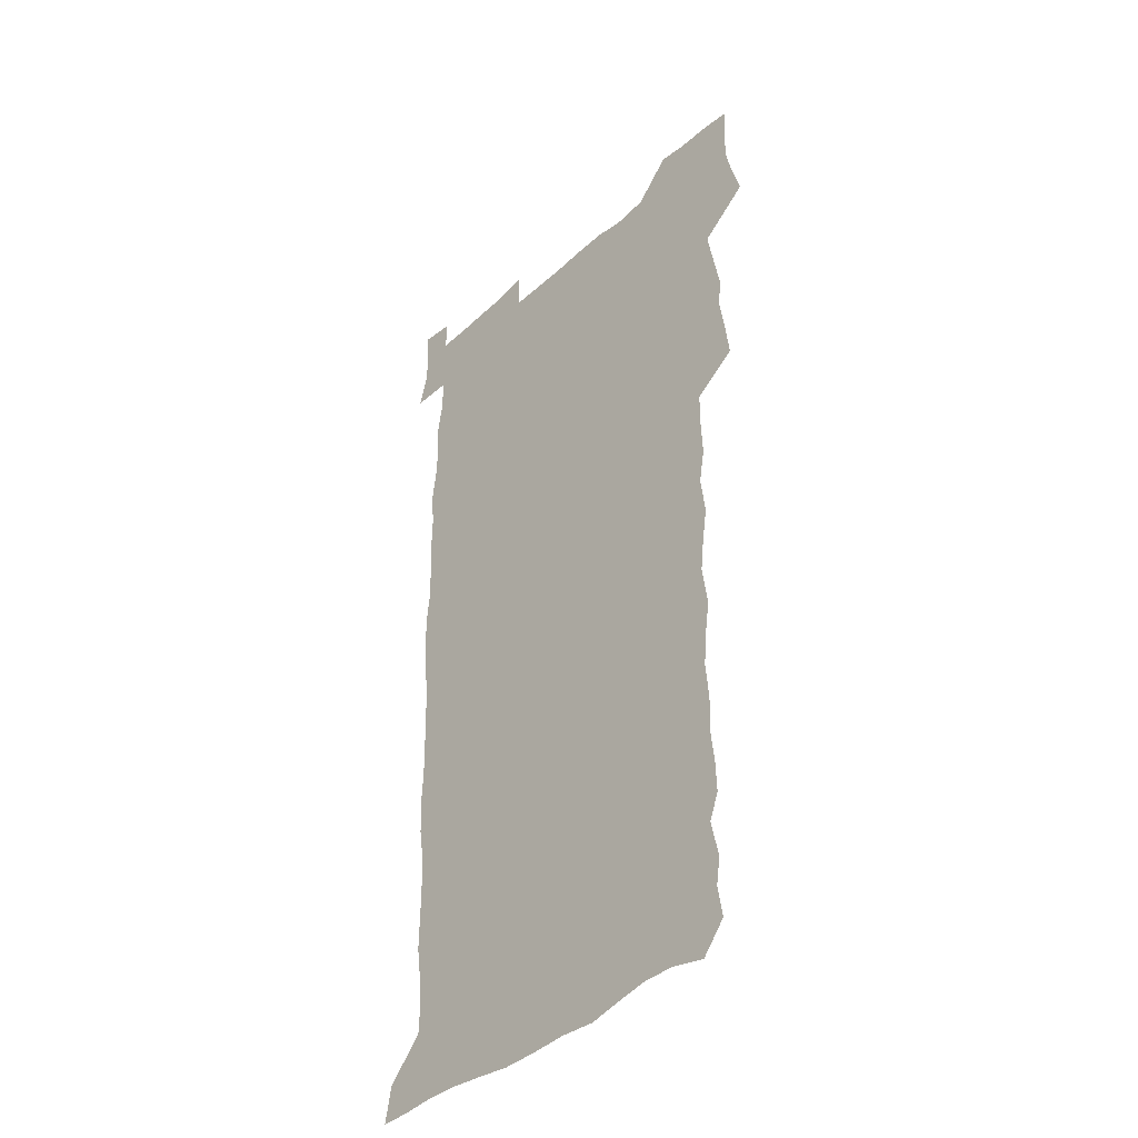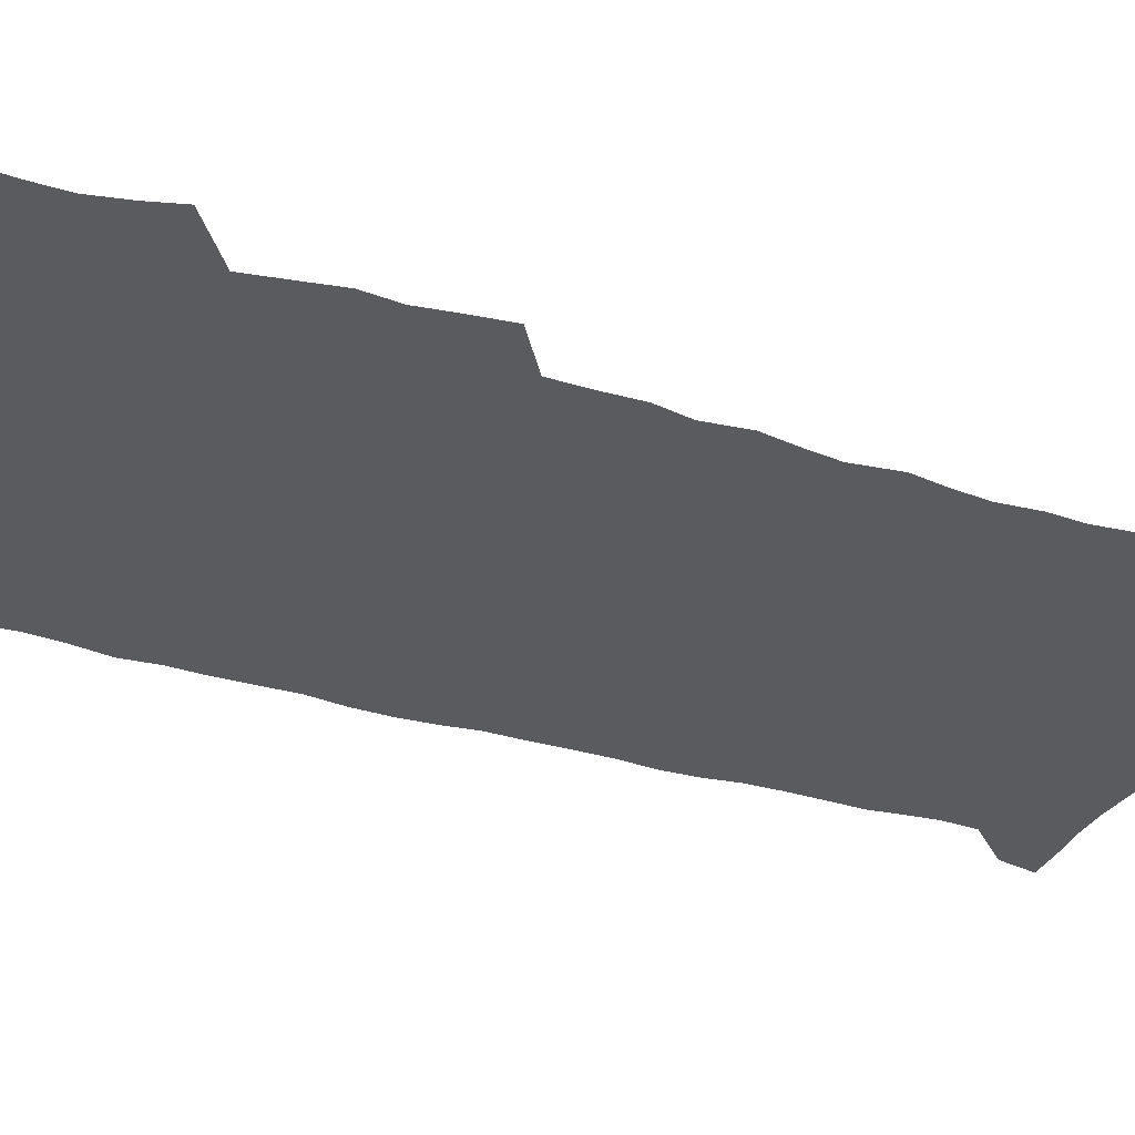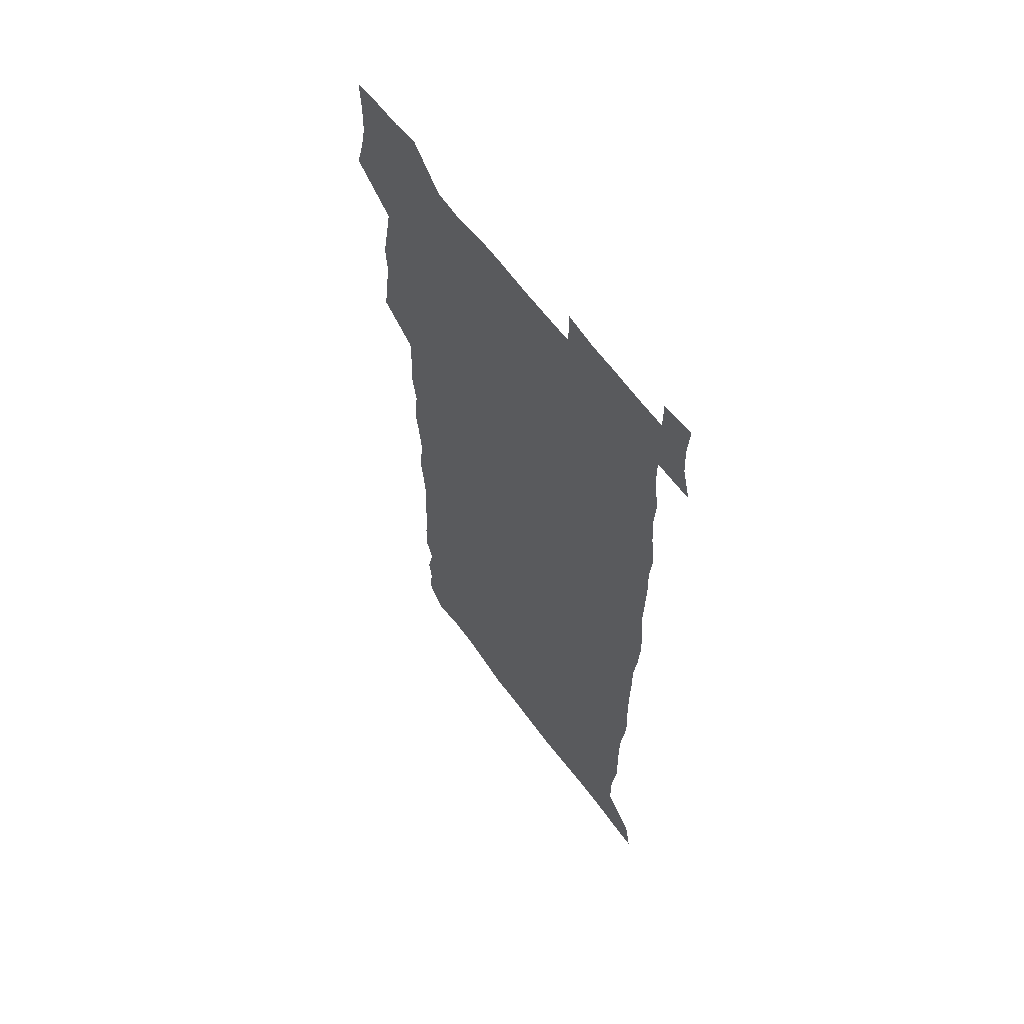
<metadata>
{"format":"obj","ext":"obj","renderer":"f3d","projection":"perspective","resolution":1024,"background":"white","views":[{"elev":-39.1,"azim":-131.8,"up":"+Y"},{"elev":-32.8,"azim":-113.6,"up":"+Z"},{"elev":61.1,"azim":54.1,"up":"+Y"}]}
</metadata>
<code>
v 458.2 527.4 0
v 462.5 541.3 0
v 465.8 555.7 0
v 466 570.2 0
v 465.2 585.3 0
v 471.1 430.4 0
v 473.2 446.2 0
v 475.8 462.3 0
v 474.6 477.4 0
v 477.8 493.6 0
v 480.8 510 0
v 481.2 524.8 0
v 478.5 540.2 0
v 483.6 554 0
v 481.6 569.3 0
v 479.2 586.9 0
v 492.1 156.1 0
v 494.5 170.5 0
v 492.6 182.4 0
v 496.5 199.2 0
v 491.9 210.6 0
v 492.5 225.2 0
v 494.4 241.3 0
v 493.7 255.8 0
v 495.4 272.7 0
v 494 287.8 0
v 491.9 302.2 0
v 494.7 321.3 0
v 492.9 336.3 0
v 490.6 351 0
v 492.9 369 0
v 490.3 384.2 0
v 491 400.7 0
v 491 416.7 0
v 494.1 433.7 0
v 493.7 448.7 0
v 495.6 464.3 0
v 495.7 479.2 0
v 495.4 494.3 0
v 497.6 509.8 0
v 497.5 524.7 0
v 498.3 539.2 0
v 497.3 554.6 0
v 495.7 570.3 0
v 493.6 587.1 0
v 503 143.2 0
v 509.7 161.7 0
v 513.8 178.2 0
v 512 190.7 0
v 513.5 206 0
v 513.7 220.7 0
v 515.9 237.2 0
v 516.3 252.4 0
v 515.7 266.8 0
v 514 280.7 0
v 513.4 295.6 0
v 510.4 309.3 0
v 511.2 325.7 0
v 511.6 341.8 0
v 511 357.2 0
v 511.2 373.2 0
v 512.4 389.5 0
v 512.6 404.6 0
v 509.4 419.2 0
v 510.8 435 0
v 512.3 450.6 0
v 512.2 465.2 0
v 510.4 479.8 0
v 512.6 494.9 0
v 513.1 509.7 0
v 513.8 524.3 0
v 513.2 539.2 0
v 511.9 554.6 0
v 510.2 570.2 0
v 507.4 588.9 0
v 519.2 146.8 0
v 524.1 163.4 0
v 528.7 181.8 0
v 527.9 194.7 0
v 529.8 211 0
v 531 226.7 0
v 531.3 241.4 0
v 531.5 256.3 0
v 531.1 270.9 0
v 530.3 285.3 0
v 529.5 300 0
v 529.3 315.3 0
v 529.3 330.6 0
v 528.8 345.6 0
v 528.1 360.5 0
v 527.9 375.8 0
v 528.1 391.2 0
v 527.8 406.3 0
v 527.2 421.2 0
v 527.4 436.3 0
v 526.8 451 0
v 527.2 465.8 0
v 529.8 481.1 0
v 528.8 495.4 0
v 528.7 509.8 0
v 528.6 524.2 0
v 528.7 538.6 0
v 527.2 553.8 0
v 524 571.8 0
v 534.1 146.8 0
v 539.3 165.3 0
v 542.3 182.6 0
v 545.4 200.7 0
v 545.8 215.3 0
v 546.2 230.1 0
v 546.2 244.5 0
v 545.7 258.7 0
v 545.3 273.1 0
v 545.1 288 0
v 544.5 302.6 0
v 544.8 318.2 0
v 543.9 332.3 0
v 543.6 347.2 0
v 543.2 362 0
v 543.8 377.9 0
v 542.9 392.2 0
v 544.3 408.3 0
v 543.5 422.6 0
v 543.7 437.5 0
v 544.1 452.3 0
v 544.1 466.8 0
v 543.8 481.2 0
v 543.7 495.5 0
v 543.7 509.8 0
v 543.2 524.1 0
v 544.3 537.9 0
v 541.8 554.4 0
v 540.2 570.2 0
v 548.6 144.2 0
v 553.1 163.3 0
v 557.1 184.5 0
v 559.4 202.8 0
v 559.7 216.9 0
v 560.4 232.2 0
v 560 245.9 0
v 560 260.6 0
v 559.6 275 0
v 559 289.2 0
v 559.2 304.7 0
v 558.4 318.7 0
v 558.5 333.8 0
v 558.2 348.5 0
v 557.3 362.3 0
v 558.1 378.6 0
v 557.9 393.3 0
v 558.5 408.7 0
v 558.3 423.2 0
v 558 437.6 0
v 558.5 452.5 0
v 558.5 466.9 0
v 558.3 481.3 0
v 558.3 495.7 0
v 558.2 509.9 0
v 558 524.1 0
v 558.3 537.9 0
v 557.1 553.4 0
v 554.4 572.6 0
v 563.4 141.1 0
v 569.4 166.8 0
v 571 183.7 0
v 572.5 201.9 0
v 574 219.9 0
v 574.1 233.5 0
v 573.7 246.9 0
v 573.6 261.3 0
v 573.6 276.2 0
v 573.4 290.8 0
v 573.1 305.5 0
v 573.2 320.6 0
v 572.8 335 0
v 571.8 348.8 0
v 573 365.2 0
v 573.1 380.2 0
v 572.9 394.4 0
v 572.9 409.1 0
v 572.8 423.5 0
v 572.8 438 0
v 573.2 452.9 0
v 572.6 467.2 0
v 572.7 481.5 0
v 573 495.9 0
v 572.8 510.1 0
v 572.6 524.3 0
v 572.3 538.8 0
v 571.4 554.3 0
v 569.5 572.5 0
v 580.5 142.2 0
v 584.2 167.3 0
v 585.6 185.1 0
v 586.5 202.3 0
v 587 217.9 0
v 587.3 233.7 0
v 587.3 247.4 0
v 587.3 261.2 0
v 587.4 277.5 0
v 587 290.9 0
v 587.1 306.3 0
v 587 320.6 0
v 587.1 336.2 0
v 586.8 350.4 0
v 586.9 365.4 0
v 586.8 379.5 0
v 587.1 394.6 0
v 587 409 0
v 587 423.7 0
v 586.9 437.9 0
v 587 452.9 0
v 587.2 467.3 0
v 587 481.6 0
v 587.1 495.9 0
v 587.2 510.2 0
v 587 524.4 0
v 586.8 538.8 0
v 586.2 554.4 0
v 585.2 571.5 0
v 597.3 141.4 0
v 598.9 165.7 0
v 600 186.5 0
v 600.3 201.9 0
v 600.4 217.2 0
v 600.2 234.1 0
v 601 246.2 0
v 600.9 260.8 0
v 600.9 277.2 0
v 600.8 291.3 0
v 600.9 305.6 0
v 600.8 320.2 0
v 600.7 337 0
v 600.8 350.4 0
v 601.1 366 0
v 601 380.3 0
v 601.2 394.4 0
v 601.1 409.1 0
v 601.2 423.4 0
v 601.1 437.9 0
v 601.3 453 0
v 601.3 467.3 0
v 601.3 481.6 0
v 601.3 496 0
v 601.4 510.3 0
v 601.4 524.4 0
v 601.3 538.4 0
v 600.8 555.5 0
v 600.5 571.5 0
v 614 141.3 0
v 614 163.3 0
v 614 185.1 0
v 614 202.4 0
v 614.2 216.5 0
v 614.1 231.8 0
v 614.3 247.4 0
v 614.5 260.5 0
v 614.3 277.3 0
v 614.4 291.3 0
v 614.8 305.2 0
v 614.7 320.5 0
v 614.7 335.7 0
v 614.7 351.3 0
v 615 365.4 0
v 615.4 379.4 0
v 615.2 394.6 0
v 615.4 408.8 0
v 615.5 423.3 0
v 615.3 438.3 0
v 615.5 452.7 0
v 615.5 467.2 0
v 615.7 481.6 0
v 616.1 496.1 0
v 615.8 510.7 0
v 615.8 524.9 0
v 615.6 539.2 0
v 615.8 554.5 0
v 615.6 571.6 0
v 615.5 588.8 0
v 630.3 143.2 0
v 628.8 167.8 0
v 628.6 182.7 0
v 627.4 202.3 0
v 627.8 216.1 0
v 628.2 230.1 0
v 628 246 0
v 627.9 261.3 0
v 628.2 275.8 0
v 628.7 289.5 0
v 628.7 304.5 0
v 628.8 319.8 0
v 628.6 335.5 0
v 628.5 350.6 0
v 628.9 364.9 0
v 629.5 379.1 0
v 629.5 393.8 0
v 629.5 408.5 0
v 629.9 422.9 0
v 630.7 437.2 0
v 629.8 452.6 0
v 629.7 467.1 0
v 630.1 481.5 0
v 630.4 496.1 0
v 630.4 510.7 0
v 630.4 525.1 0
v 630.3 539.7 0
v 630.4 554.4 0
v 630.8 569.8 0
v 631 586.4 0
v 646.3 144.9 0
v 643.2 166.9 0
v 642.7 182.5 0
v 642.1 198.6 0
v 642.2 213.5 0
v 642.2 228.5 0
v 641.8 244.3 0
v 643.4 257.6 0
v 642.5 274.1 0
v 641.9 290.3 0
v 642.3 304.2 0
v 643.2 318.2 0
v 643.2 333.5 0
v 644.8 347.5 0
v 643.5 363.6 0
v 644.5 377.7 0
v 645.5 392.1 0
v 644.7 407.5 0
v 644.6 422.4 0
v 644.9 437.1 0
v 644.3 452.2 0
v 645.9 466.6 0
v 644.9 481.5 0
v 645.4 496 0
v 645.4 510.7 0
v 645.4 525.3 0
v 645.2 540 0
v 645.4 554.8 0
v 645.5 569.6 0
v 645.9 586.2 0
v 661.6 145.3 0
v 656.8 167.4 0
v 656.9 180.8 0
v 657 195.2 0
v 656.5 211 0
v 656.2 226.4 0
v 656.8 240.8 0
v 657.6 255.5 0
v 657.4 271.1 0
v 658.3 285.7 0
v 658.8 300.5 0
v 657.6 316.5 0
v 659.6 330.3 0
v 660.4 345 0
v 658.5 361.7 0
v 660 375.9 0
v 660.8 390.7 0
v 659.9 406.3 0
v 660 421.2 0
v 661 435.9 0
v 660.7 451 0
v 662 465.7 0
v 660.9 481 0
v 660.8 495.8 0
v 661 510.6 0
v 662 525.6 0
v 661 540.6 0
v 660.6 555.5 0
v 660.2 569.9 0
v 660.8 585.3 0
v 677 144.2 0
v 672.8 163.2 0
v 671.5 177.8 0
v 670.9 192.6 0
v 672.4 206 0
v 674.4 219.5 0
v 674.1 234.8 0
v 674 250.3 0
v 674.5 265.4 0
v 676.7 279.6 0
v 677.6 294.4 0
v 676.6 310.7 0
v 676.7 326.2 0
v 677.2 341.5 0
v 677.2 357.4 0
v 679.2 372 0
v 680.3 387 0
v 680.1 402.5 0
v 678.4 418.8 0
v 679.1 434 0
v 679.5 449.3 0
v 679.1 464.7 0
v 680.8 479.7 0
v 678.6 495.4 0
v 677.7 510.5 0
v 678.7 525.6 0
v 676.1 541.5 0
v 676.1 556.5 0
v 675.4 570.6 0
v 675.6 585.3 0
v 675.7 599.8 0
v 691.2 144.2 0
v 688.1 160.6 0
v 695.5 556.7 0
v 691.2 571.8 0
v 690.6 586 0
v 692 601.7 0
f 11 12 1
f 1 12 2
f 12 13 2
f 2 13 3
f 13 14 3
f 3 14 4
f 14 15 4
f 4 15 5
f 15 16 5
f 34 35 6
f 6 35 7
f 35 36 7
f 7 36 8
f 36 37 8
f 8 37 9
f 37 38 9
f 9 38 10
f 38 39 10
f 10 39 11
f 39 40 11
f 11 40 12
f 40 41 12
f 12 41 13
f 41 42 13
f 13 42 14
f 42 43 14
f 14 43 15
f 43 44 15
f 15 44 16
f 44 45 16
f 46 47 17
f 17 47 18
f 47 48 18
f 18 48 19
f 48 49 19
f 19 49 20
f 49 50 20
f 20 50 21
f 50 51 21
f 21 51 22
f 51 52 22
f 22 52 23
f 52 53 23
f 23 53 24
f 53 54 24
f 24 54 25
f 54 55 25
f 25 55 26
f 55 56 26
f 26 56 27
f 56 57 27
f 27 57 28
f 57 58 28
f 28 58 29
f 58 59 29
f 29 59 30
f 59 60 30
f 30 60 31
f 60 61 31
f 31 61 32
f 61 62 32
f 32 62 33
f 62 63 33
f 33 63 34
f 63 64 34
f 34 64 35
f 64 65 35
f 35 65 36
f 65 66 36
f 36 66 37
f 66 67 37
f 37 67 38
f 67 68 38
f 38 68 39
f 68 69 39
f 39 69 40
f 69 70 40
f 40 70 41
f 70 71 41
f 41 71 42
f 71 72 42
f 42 72 43
f 72 73 43
f 43 73 44
f 73 74 44
f 44 74 45
f 74 75 45
f 46 76 47
f 76 77 47
f 47 77 48
f 77 78 48
f 48 78 49
f 78 79 49
f 49 79 50
f 79 80 50
f 50 80 51
f 80 81 51
f 51 81 52
f 81 82 52
f 52 82 53
f 82 83 53
f 53 83 54
f 83 84 54
f 54 84 55
f 84 85 55
f 55 85 56
f 85 86 56
f 56 86 57
f 86 87 57
f 57 87 58
f 87 88 58
f 58 88 59
f 88 89 59
f 59 89 60
f 89 90 60
f 60 90 61
f 90 91 61
f 61 91 62
f 91 92 62
f 62 92 63
f 92 93 63
f 63 93 64
f 93 94 64
f 64 94 65
f 94 95 65
f 65 95 66
f 95 96 66
f 66 96 67
f 96 97 67
f 67 97 68
f 97 98 68
f 68 98 69
f 98 99 69
f 69 99 70
f 99 100 70
f 70 100 71
f 100 101 71
f 71 101 72
f 101 102 72
f 72 102 73
f 102 103 73
f 73 103 74
f 103 104 74
f 74 104 75
f 76 105 77
f 105 106 77
f 77 106 78
f 106 107 78
f 78 107 79
f 107 108 79
f 79 108 80
f 108 109 80
f 80 109 81
f 109 110 81
f 81 110 82
f 110 111 82
f 82 111 83
f 111 112 83
f 83 112 84
f 112 113 84
f 84 113 85
f 113 114 85
f 85 114 86
f 114 115 86
f 86 115 87
f 115 116 87
f 87 116 88
f 116 117 88
f 88 117 89
f 117 118 89
f 89 118 90
f 118 119 90
f 90 119 91
f 119 120 91
f 91 120 92
f 120 121 92
f 92 121 93
f 121 122 93
f 93 122 94
f 122 123 94
f 94 123 95
f 123 124 95
f 95 124 96
f 124 125 96
f 96 125 97
f 125 126 97
f 97 126 98
f 126 127 98
f 98 127 99
f 127 128 99
f 99 128 100
f 128 129 100
f 100 129 101
f 129 130 101
f 101 130 102
f 130 131 102
f 102 131 103
f 131 132 103
f 103 132 104
f 132 133 104
f 105 134 106
f 134 135 106
f 106 135 107
f 135 136 107
f 107 136 108
f 136 137 108
f 108 137 109
f 137 138 109
f 109 138 110
f 138 139 110
f 110 139 111
f 139 140 111
f 111 140 112
f 140 141 112
f 112 141 113
f 141 142 113
f 113 142 114
f 142 143 114
f 114 143 115
f 143 144 115
f 115 144 116
f 144 145 116
f 116 145 117
f 145 146 117
f 117 146 118
f 146 147 118
f 118 147 119
f 147 148 119
f 119 148 120
f 148 149 120
f 120 149 121
f 149 150 121
f 121 150 122
f 150 151 122
f 122 151 123
f 151 152 123
f 123 152 124
f 152 153 124
f 124 153 125
f 153 154 125
f 125 154 126
f 154 155 126
f 126 155 127
f 155 156 127
f 127 156 128
f 156 157 128
f 128 157 129
f 157 158 129
f 129 158 130
f 158 159 130
f 130 159 131
f 159 160 131
f 131 160 132
f 160 161 132
f 132 161 133
f 161 162 133
f 134 163 135
f 163 164 135
f 135 164 136
f 164 165 136
f 136 165 137
f 165 166 137
f 137 166 138
f 166 167 138
f 138 167 139
f 167 168 139
f 139 168 140
f 168 169 140
f 140 169 141
f 169 170 141
f 141 170 142
f 170 171 142
f 142 171 143
f 171 172 143
f 143 172 144
f 172 173 144
f 144 173 145
f 173 174 145
f 145 174 146
f 174 175 146
f 146 175 147
f 175 176 147
f 147 176 148
f 176 177 148
f 148 177 149
f 177 178 149
f 149 178 150
f 178 179 150
f 150 179 151
f 179 180 151
f 151 180 152
f 180 181 152
f 152 181 153
f 181 182 153
f 153 182 154
f 182 183 154
f 154 183 155
f 183 184 155
f 155 184 156
f 184 185 156
f 156 185 157
f 185 186 157
f 157 186 158
f 186 187 158
f 158 187 159
f 187 188 159
f 159 188 160
f 188 189 160
f 160 189 161
f 189 190 161
f 161 190 162
f 190 191 162
f 163 192 164
f 192 193 164
f 164 193 165
f 193 194 165
f 165 194 166
f 194 195 166
f 166 195 167
f 195 196 167
f 167 196 168
f 196 197 168
f 168 197 169
f 197 198 169
f 169 198 170
f 198 199 170
f 170 199 171
f 199 200 171
f 171 200 172
f 200 201 172
f 172 201 173
f 201 202 173
f 173 202 174
f 202 203 174
f 174 203 175
f 203 204 175
f 175 204 176
f 204 205 176
f 176 205 177
f 205 206 177
f 177 206 178
f 206 207 178
f 178 207 179
f 207 208 179
f 179 208 180
f 208 209 180
f 180 209 181
f 209 210 181
f 181 210 182
f 210 211 182
f 182 211 183
f 211 212 183
f 183 212 184
f 212 213 184
f 184 213 185
f 213 214 185
f 185 214 186
f 214 215 186
f 186 215 187
f 215 216 187
f 187 216 188
f 216 217 188
f 188 217 189
f 217 218 189
f 189 218 190
f 218 219 190
f 190 219 191
f 219 220 191
f 192 221 193
f 221 222 193
f 193 222 194
f 222 223 194
f 194 223 195
f 223 224 195
f 195 224 196
f 224 225 196
f 196 225 197
f 225 226 197
f 197 226 198
f 226 227 198
f 198 227 199
f 227 228 199
f 199 228 200
f 228 229 200
f 200 229 201
f 229 230 201
f 201 230 202
f 230 231 202
f 202 231 203
f 231 232 203
f 203 232 204
f 232 233 204
f 204 233 205
f 233 234 205
f 205 234 206
f 234 235 206
f 206 235 207
f 235 236 207
f 207 236 208
f 236 237 208
f 208 237 209
f 237 238 209
f 209 238 210
f 238 239 210
f 210 239 211
f 239 240 211
f 211 240 212
f 240 241 212
f 212 241 213
f 241 242 213
f 213 242 214
f 242 243 214
f 214 243 215
f 243 244 215
f 215 244 216
f 244 245 216
f 216 245 217
f 245 246 217
f 217 246 218
f 246 247 218
f 218 247 219
f 247 248 219
f 219 248 220
f 248 249 220
f 221 250 222
f 250 251 222
f 222 251 223
f 251 252 223
f 223 252 224
f 252 253 224
f 224 253 225
f 253 254 225
f 225 254 226
f 254 255 226
f 226 255 227
f 255 256 227
f 227 256 228
f 256 257 228
f 228 257 229
f 257 258 229
f 229 258 230
f 258 259 230
f 230 259 231
f 259 260 231
f 231 260 232
f 260 261 232
f 232 261 233
f 261 262 233
f 233 262 234
f 262 263 234
f 234 263 235
f 263 264 235
f 235 264 236
f 264 265 236
f 236 265 237
f 265 266 237
f 237 266 238
f 266 267 238
f 238 267 239
f 267 268 239
f 239 268 240
f 268 269 240
f 240 269 241
f 269 270 241
f 241 270 242
f 270 271 242
f 242 271 243
f 271 272 243
f 243 272 244
f 272 273 244
f 244 273 245
f 273 274 245
f 245 274 246
f 274 275 246
f 246 275 247
f 275 276 247
f 247 276 248
f 276 277 248
f 248 277 249
f 277 278 249
f 250 280 251
f 280 281 251
f 251 281 252
f 281 282 252
f 252 282 253
f 282 283 253
f 253 283 254
f 283 284 254
f 254 284 255
f 284 285 255
f 255 285 256
f 285 286 256
f 256 286 257
f 286 287 257
f 257 287 258
f 287 288 258
f 258 288 259
f 288 289 259
f 259 289 260
f 289 290 260
f 260 290 261
f 290 291 261
f 261 291 262
f 291 292 262
f 262 292 263
f 292 293 263
f 263 293 264
f 293 294 264
f 264 294 265
f 294 295 265
f 265 295 266
f 295 296 266
f 266 296 267
f 296 297 267
f 267 297 268
f 297 298 268
f 268 298 269
f 298 299 269
f 269 299 270
f 299 300 270
f 270 300 271
f 300 301 271
f 271 301 272
f 301 302 272
f 272 302 273
f 302 303 273
f 273 303 274
f 303 304 274
f 274 304 275
f 304 305 275
f 275 305 276
f 305 306 276
f 276 306 277
f 306 307 277
f 277 307 278
f 307 308 278
f 278 308 279
f 308 309 279
f 280 310 281
f 310 311 281
f 281 311 282
f 311 312 282
f 282 312 283
f 312 313 283
f 283 313 284
f 313 314 284
f 284 314 285
f 314 315 285
f 285 315 286
f 315 316 286
f 286 316 287
f 316 317 287
f 287 317 288
f 317 318 288
f 288 318 289
f 318 319 289
f 289 319 290
f 319 320 290
f 290 320 291
f 320 321 291
f 291 321 292
f 321 322 292
f 292 322 293
f 322 323 293
f 293 323 294
f 323 324 294
f 294 324 295
f 324 325 295
f 295 325 296
f 325 326 296
f 296 326 297
f 326 327 297
f 297 327 298
f 327 328 298
f 298 328 299
f 328 329 299
f 299 329 300
f 329 330 300
f 300 330 301
f 330 331 301
f 301 331 302
f 331 332 302
f 302 332 303
f 332 333 303
f 303 333 304
f 333 334 304
f 304 334 305
f 334 335 305
f 305 335 306
f 335 336 306
f 306 336 307
f 336 337 307
f 307 337 308
f 337 338 308
f 308 338 309
f 338 339 309
f 310 340 311
f 340 341 311
f 311 341 312
f 341 342 312
f 312 342 313
f 342 343 313
f 313 343 314
f 343 344 314
f 314 344 315
f 344 345 315
f 315 345 316
f 345 346 316
f 316 346 317
f 346 347 317
f 317 347 318
f 347 348 318
f 318 348 319
f 348 349 319
f 319 349 320
f 349 350 320
f 320 350 321
f 350 351 321
f 321 351 322
f 351 352 322
f 322 352 323
f 352 353 323
f 323 353 324
f 353 354 324
f 324 354 325
f 354 355 325
f 325 355 326
f 355 356 326
f 326 356 327
f 356 357 327
f 327 357 328
f 357 358 328
f 328 358 329
f 358 359 329
f 329 359 330
f 359 360 330
f 330 360 331
f 360 361 331
f 331 361 332
f 361 362 332
f 332 362 333
f 362 363 333
f 333 363 334
f 363 364 334
f 334 364 335
f 364 365 335
f 335 365 336
f 365 366 336
f 336 366 337
f 366 367 337
f 337 367 338
f 367 368 338
f 338 368 339
f 368 369 339
f 340 370 341
f 370 371 341
f 341 371 342
f 371 372 342
f 342 372 343
f 372 373 343
f 343 373 344
f 373 374 344
f 344 374 345
f 374 375 345
f 345 375 346
f 375 376 346
f 346 376 347
f 376 377 347
f 347 377 348
f 377 378 348
f 348 378 349
f 378 379 349
f 349 379 350
f 379 380 350
f 350 380 351
f 380 381 351
f 351 381 352
f 381 382 352
f 352 382 353
f 382 383 353
f 353 383 354
f 383 384 354
f 354 384 355
f 384 385 355
f 355 385 356
f 385 386 356
f 356 386 357
f 386 387 357
f 357 387 358
f 387 388 358
f 358 388 359
f 388 389 359
f 359 389 360
f 389 390 360
f 360 390 361
f 390 391 361
f 361 391 362
f 391 392 362
f 362 392 363
f 392 393 363
f 363 393 364
f 393 394 364
f 364 394 365
f 394 395 365
f 365 395 366
f 395 396 366
f 366 396 367
f 396 397 367
f 367 397 368
f 397 398 368
f 368 398 369
f 398 399 369
f 370 401 371
f 401 402 371
f 371 402 372
f 397 403 398
f 403 404 398
f 398 404 399
f 404 405 399
f 399 405 400
f 405 406 400

</code>
